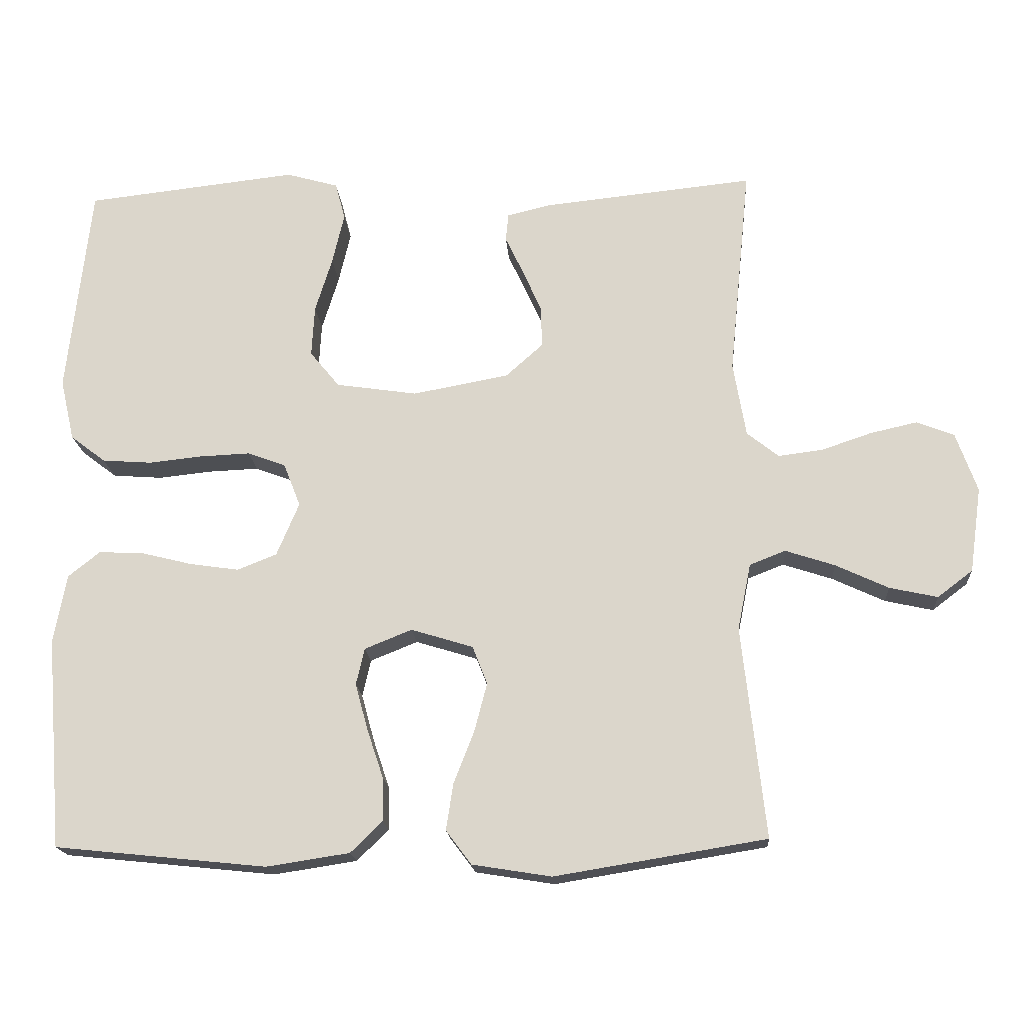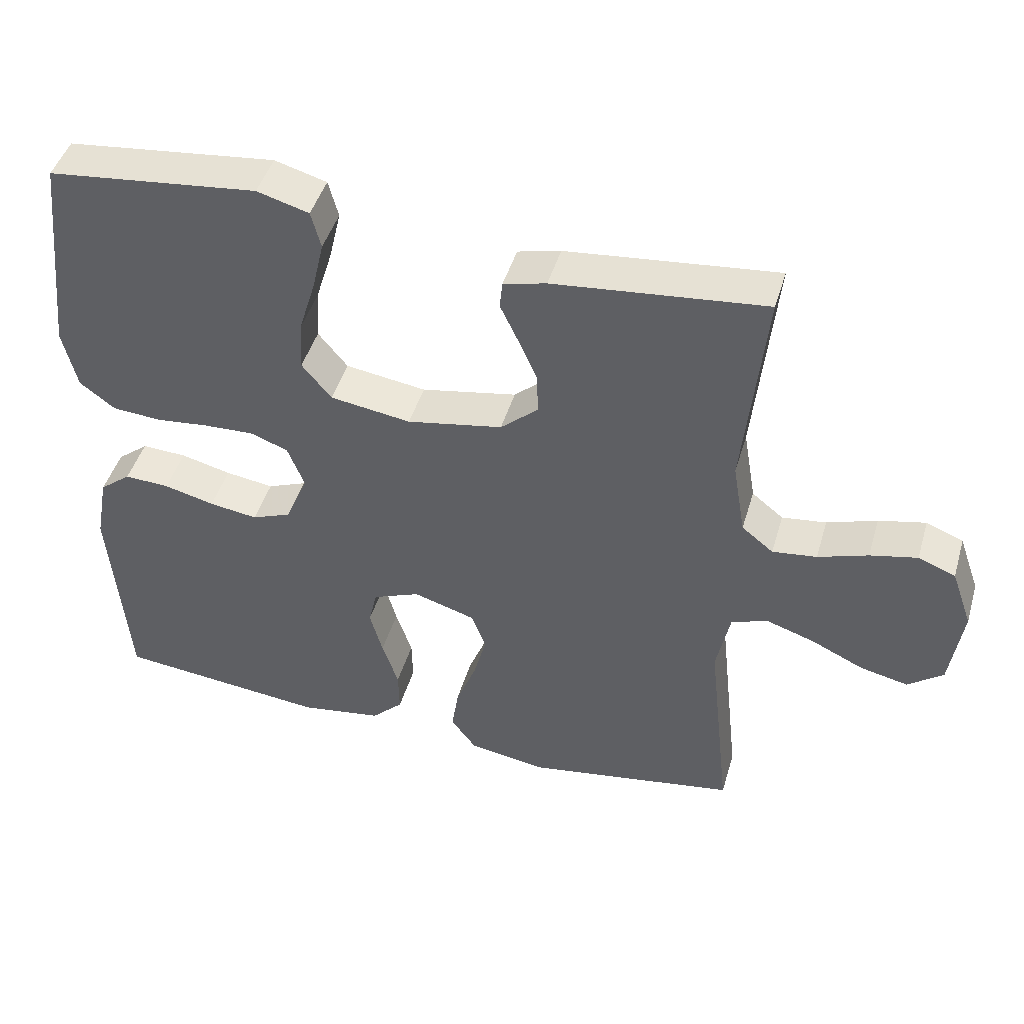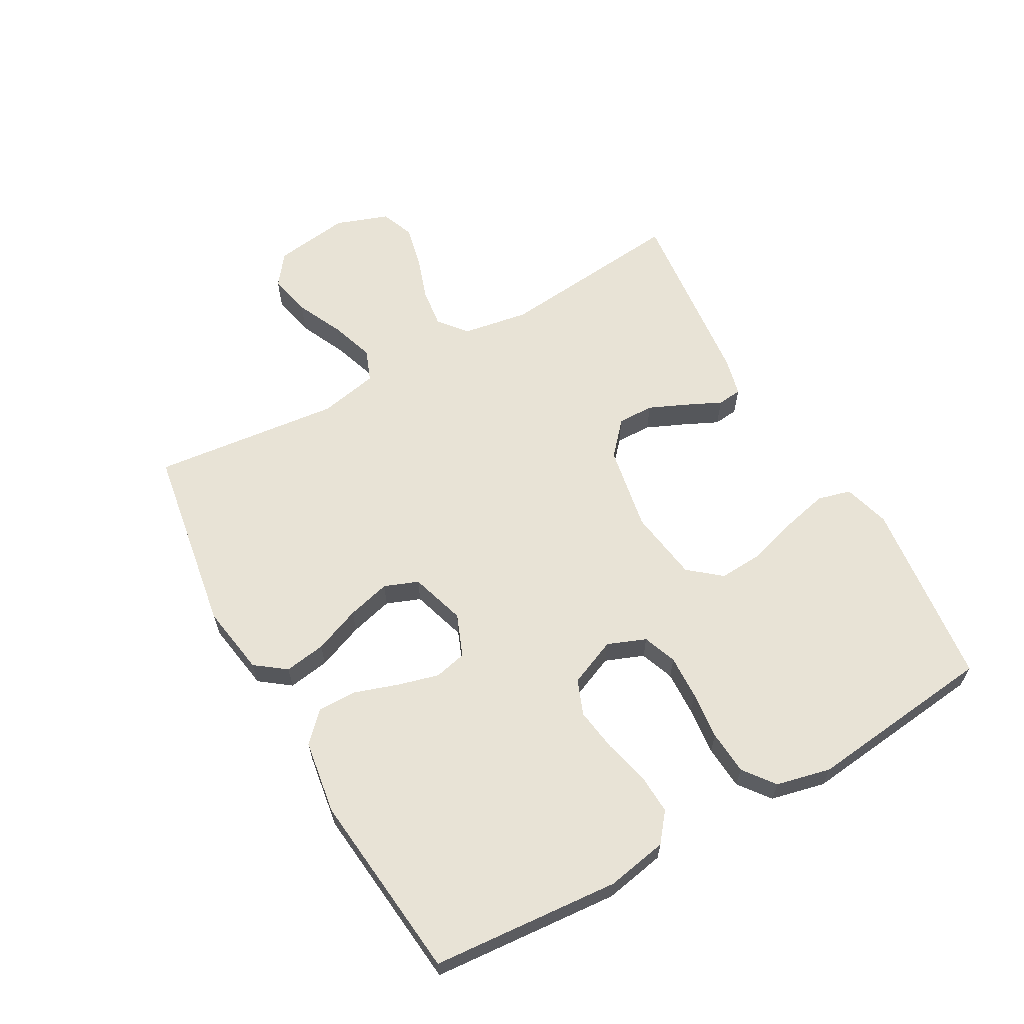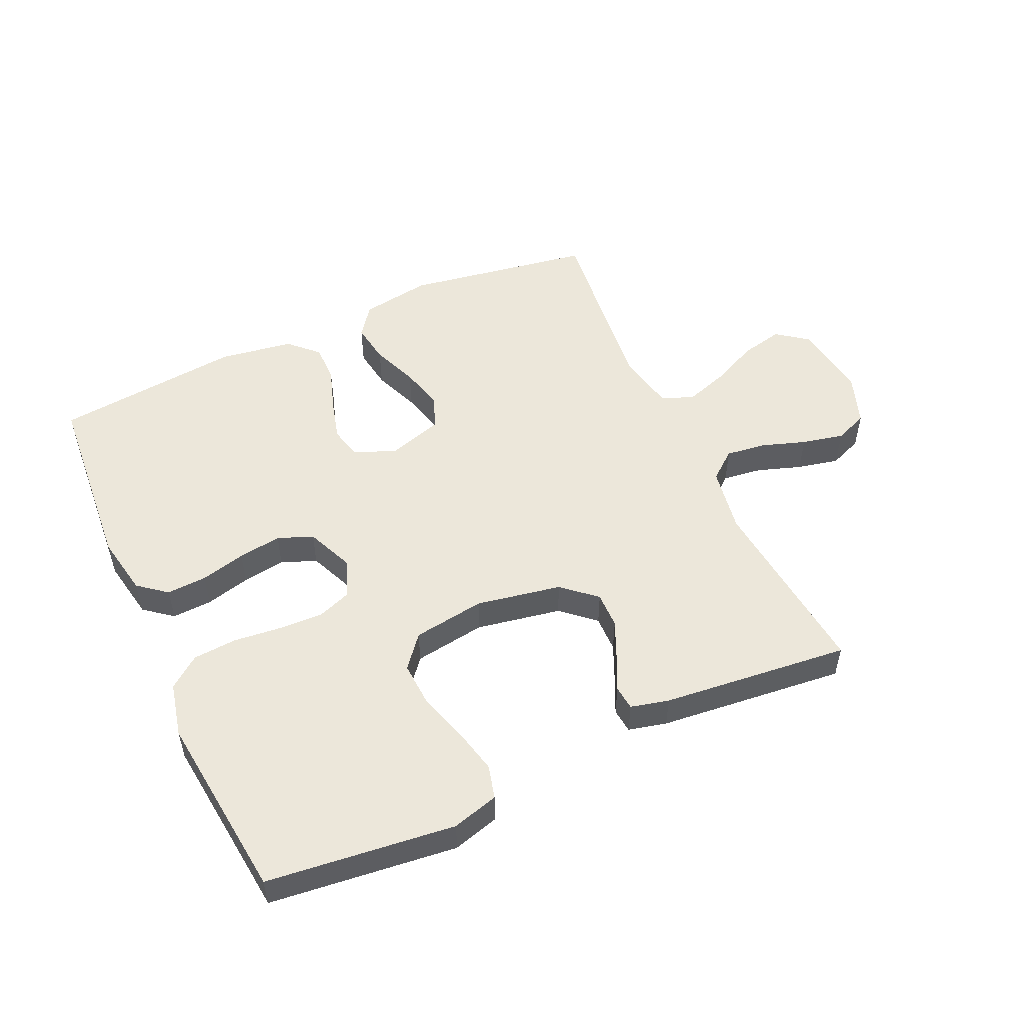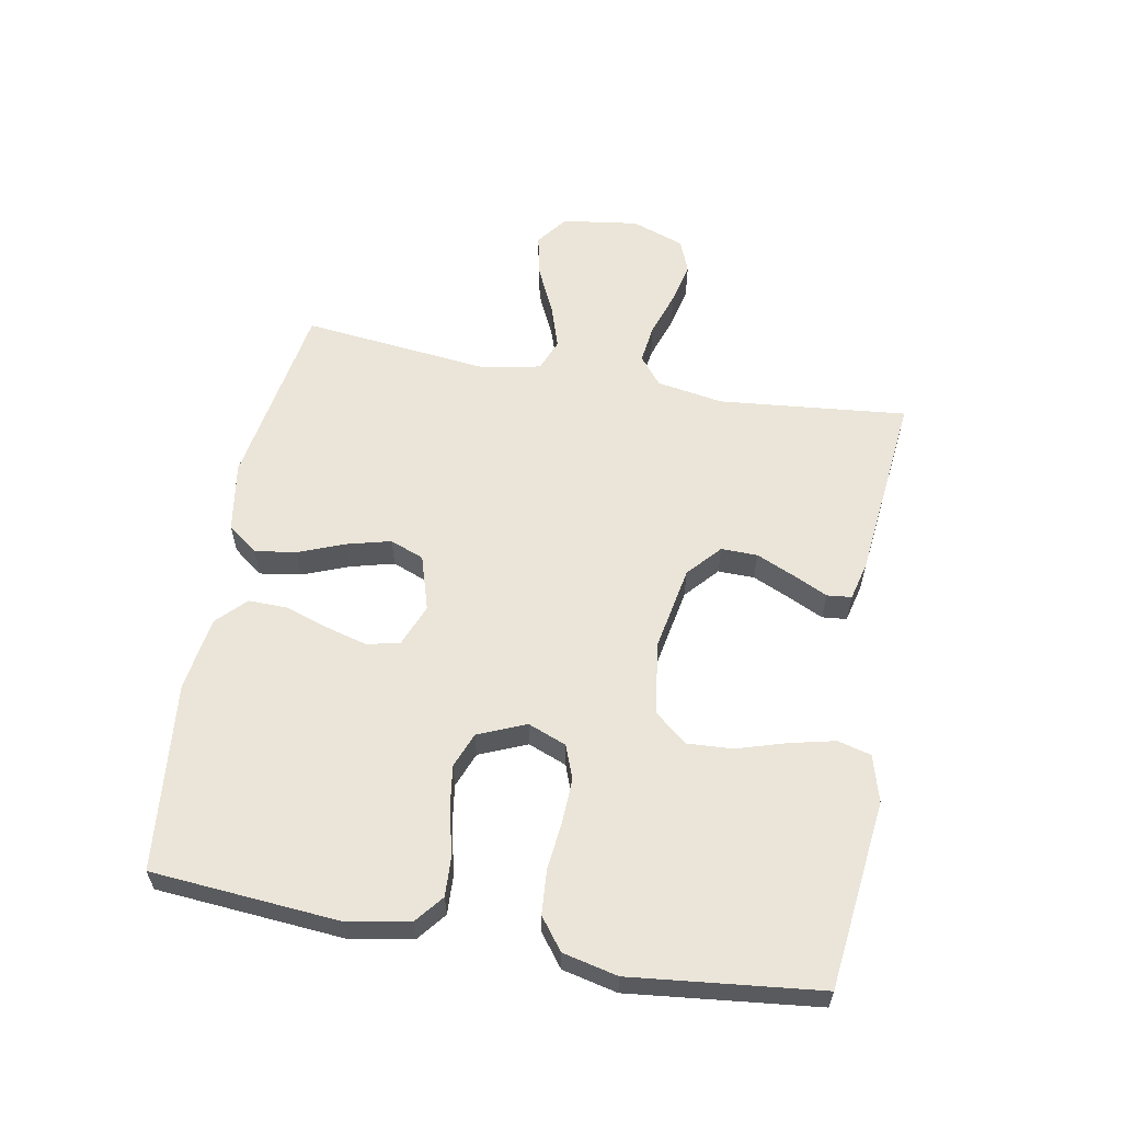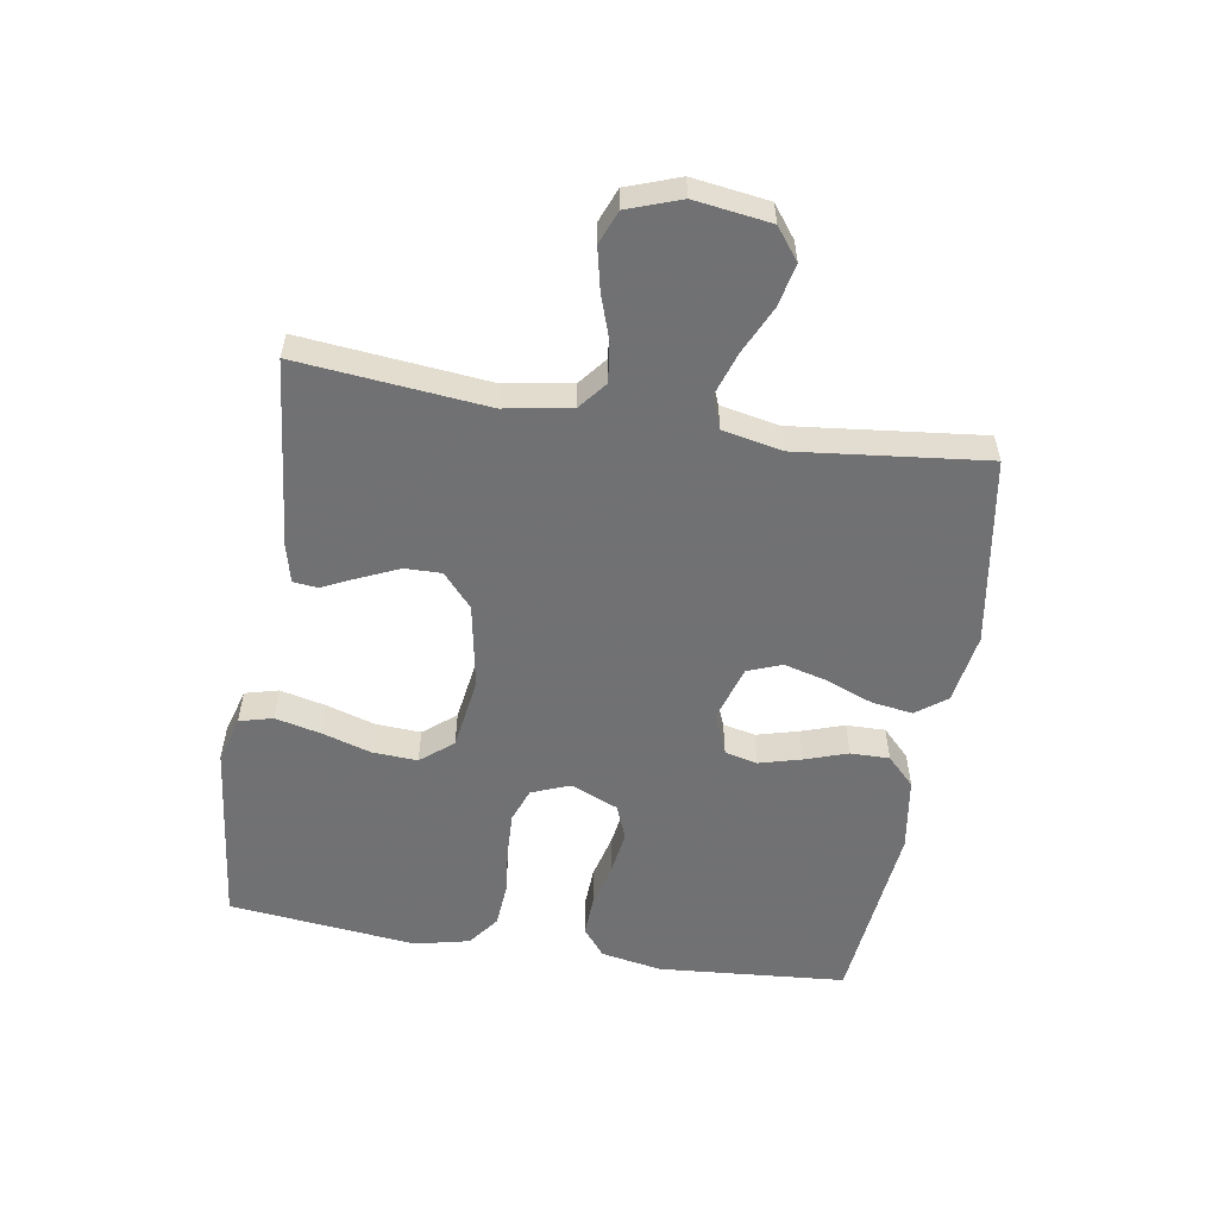
<metadata>
{"format":"obj","ext":"obj","renderer":"f3d","projection":"perspective","resolution":1024,"background":"white","views":[{"elev":-17.8,"azim":4.0,"up":"+Z"},{"elev":45.5,"azim":16.2,"up":"+Z"},{"elev":62.5,"azim":-119.4,"up":"+Y"},{"elev":52.2,"azim":-24.6,"up":"+Y"},{"elev":59.3,"azim":-79.6,"up":"+Y"},{"elev":-55.3,"azim":80.7,"up":"+Y"}]}
</metadata>
<code>
v 0.5 0.07 -0.5
v 0.2 0.07 -0.549
v 0.088 0.07 -0.531
v 0.052 0.07 -0.483
v 0.062 0.07 -0.417
v 0.091 0.07 -0.343
v 0.109 0.07 -0.274
v 0.088 0.07 -0.22
v 0 0.07 -0.193
v -0.067 0.07 -0.22
v -0.079 0.07 -0.272
v -0.061 0.07 -0.338
v -0.038 0.07 -0.407
v -0.037 0.07 -0.469
v -0.082 0.07 -0.513
v -0.2 0.07 -0.531
v -0.5 0.07 -0.5
v -0.524 0.07 -0.2
v -0.506 0.07 -0.103
v -0.461 0.07 -0.067
v -0.397 0.07 -0.07
v -0.325 0.07 -0.088
v -0.256 0.07 -0.098
v -0.2 0.07 -0.076
v -0.168 0.07 0
v -0.192 0.07 0.061
v -0.246 0.07 0.081
v -0.317 0.07 0.078
v -0.393 0.07 0.07
v -0.463 0.07 0.075
v -0.513 0.07 0.113
v -0.533 0.07 0.2
v -0.5 0.07 0.5
v -0.2 0.07 0.534
v -0.126 0.07 0.513
v -0.112 0.07 0.46
v -0.129 0.07 0.387
v -0.153 0.07 0.309
v -0.157 0.07 0.237
v -0.115 0.07 0.186
v 0 0.07 0.169
v 0.136 0.07 0.194
v 0.189 0.07 0.241
v 0.188 0.07 0.299
v 0.161 0.07 0.36
v 0.135 0.07 0.415
v 0.139 0.07 0.454
v 0.2 0.07 0.469
v 0.5 0.07 0.5
v 0.47 0.07 0.2
v 0.488 0.07 0.094
v 0.533 0.07 0.058
v 0.596 0.07 0.066
v 0.667 0.07 0.09
v 0.734 0.07 0.105
v 0.787 0.07 0.084
v 0.817 0.07 0
v 0.8 0.07 -0.121
v 0.75 0.07 -0.159
v 0.682 0.07 -0.144
v 0.607 0.07 -0.109
v 0.537 0.07 -0.086
v 0.486 0.07 -0.106
v 0.467 0.07 -0.2
v 0.5 0 -0.5
v 0.2 0 -0.549
v 0.088 0 -0.531
v 0.052 0 -0.483
v 0.062 0 -0.417
v 0.091 0 -0.343
v 0.109 0 -0.274
v 0.088 0 -0.22
v 0 0 -0.193
v -0.067 0 -0.22
v -0.079 0 -0.272
v -0.061 0 -0.338
v -0.038 0 -0.407
v -0.037 0 -0.469
v -0.082 0 -0.513
v -0.2 0 -0.531
v -0.5 0 -0.5
v -0.524 0 -0.2
v -0.506 0 -0.103
v -0.461 0 -0.067
v -0.397 0 -0.07
v -0.325 0 -0.088
v -0.256 0 -0.098
v -0.2 0 -0.076
v -0.168 0 0
v -0.192 0 0.061
v -0.246 0 0.081
v -0.317 0 0.078
v -0.393 0 0.07
v -0.463 0 0.075
v -0.513 0 0.113
v -0.533 0 0.2
v -0.5 0 0.5
v -0.2 0 0.534
v -0.126 0 0.513
v -0.112 0 0.46
v -0.129 0 0.387
v -0.153 0 0.309
v -0.157 0 0.237
v -0.115 0 0.186
v 0 0 0.169
v 0.136 0 0.194
v 0.189 0 0.241
v 0.188 0 0.299
v 0.161 0 0.36
v 0.135 0 0.415
v 0.139 0 0.454
v 0.2 0 0.469
v 0.5 0 0.5
v 0.47 0 0.2
v 0.488 0 0.094
v 0.533 0 0.058
v 0.596 0 0.066
v 0.667 0 0.09
v 0.734 0 0.105
v 0.787 0 0.084
v 0.817 0 0
v 0.8 0 -0.121
v 0.75 0 -0.159
v 0.682 0 -0.144
v 0.607 0 -0.109
v 0.537 0 -0.086
v 0.486 0 -0.106
v 0.467 0 -0.2
f 59 60 61
f 58 59 61
f 57 58 61
f 56 57 61
f 55 56 61
f 54 55 61
f 53 54 61
f 52 53 61 62
f 51 52 62 63
f 48 49 50
f 47 48 50
f 46 47 50
f 45 46 50
f 51 63 64
f 50 51 64
f 45 50 64
f 44 45 64
f 36 37 38
f 35 36 38
f 34 35 38
f 33 34 38
f 32 33 38
f 31 32 38
f 30 31 38
f 29 30 38
f 28 29 38
f 27 28 38 39
f 26 27 39 40
f 20 21 22
f 19 20 22
f 18 19 22
f 17 18 22
f 16 17 22
f 15 16 22
f 14 15 22
f 13 14 22
f 12 13 22
f 11 12 22 23
f 10 11 23 24
f 4 5 6
f 3 4 6
f 2 3 6
f 1 2 6
f 64 1 6
f 64 6 7
f 43 44 64
f 64 7 8
f 43 64 8
f 42 43 8
f 41 42 8 9
f 41 9 10
f 40 41 10
f 26 40 10
f 25 26 10
f 10 24 25
f 125 124 123
f 125 123 122
f 125 122 121
f 125 121 120
f 125 120 119
f 125 119 118
f 125 118 117
f 126 125 117 116
f 127 126 116 115
f 114 113 112
f 114 112 111
f 114 111 110
f 114 110 109
f 128 127 115
f 128 115 114
f 128 114 109
f 128 109 108
f 102 101 100
f 102 100 99
f 102 99 98
f 102 98 97
f 102 97 96
f 102 96 95
f 102 95 94
f 102 94 93
f 102 93 92
f 103 102 92 91
f 104 103 91 90
f 86 85 84
f 86 84 83
f 86 83 82
f 86 82 81
f 86 81 80
f 86 80 79
f 86 79 78
f 86 78 77
f 86 77 76
f 87 86 76 75
f 88 87 75 74
f 70 69 68
f 70 68 67
f 70 67 66
f 70 66 65
f 70 65 128
f 71 70 128
f 128 108 107
f 72 71 128
f 72 128 107
f 72 107 106
f 73 72 106 105
f 74 73 105
f 74 105 104
f 74 104 90
f 74 90 89
f 89 88 74
f 1 65 66 2
f 2 66 67 3
f 3 67 68 4
f 4 68 69 5
f 5 69 70 6
f 6 70 71 7
f 7 71 72 8
f 8 72 73 9
f 9 73 74 10
f 10 74 75 11
f 11 75 76 12
f 12 76 77 13
f 13 77 78 14
f 14 78 79 15
f 15 79 80 16
f 16 80 81 17
f 17 81 82 18
f 18 82 83 19
f 19 83 84 20
f 20 84 85 21
f 21 85 86 22
f 22 86 87 23
f 23 87 88 24
f 24 88 89 25
f 25 89 90 26
f 26 90 91 27
f 27 91 92 28
f 28 92 93 29
f 29 93 94 30
f 30 94 95 31
f 31 95 96 32
f 32 96 97 33
f 33 97 98 34
f 34 98 99 35
f 35 99 100 36
f 36 100 101 37
f 37 101 102 38
f 38 102 103 39
f 39 103 104 40
f 40 104 105 41
f 41 105 106 42
f 42 106 107 43
f 43 107 108 44
f 44 108 109 45
f 45 109 110 46
f 46 110 111 47
f 47 111 112 48
f 48 112 113 49
f 49 113 114 50
f 50 114 115 51
f 51 115 116 52
f 52 116 117 53
f 53 117 118 54
f 54 118 119 55
f 55 119 120 56
f 56 120 121 57
f 57 121 122 58
f 58 122 123 59
f 59 123 124 60
f 60 124 125 61
f 61 125 126 62
f 62 126 127 63
f 63 127 128 64
f 64 128 65 1

</code>
